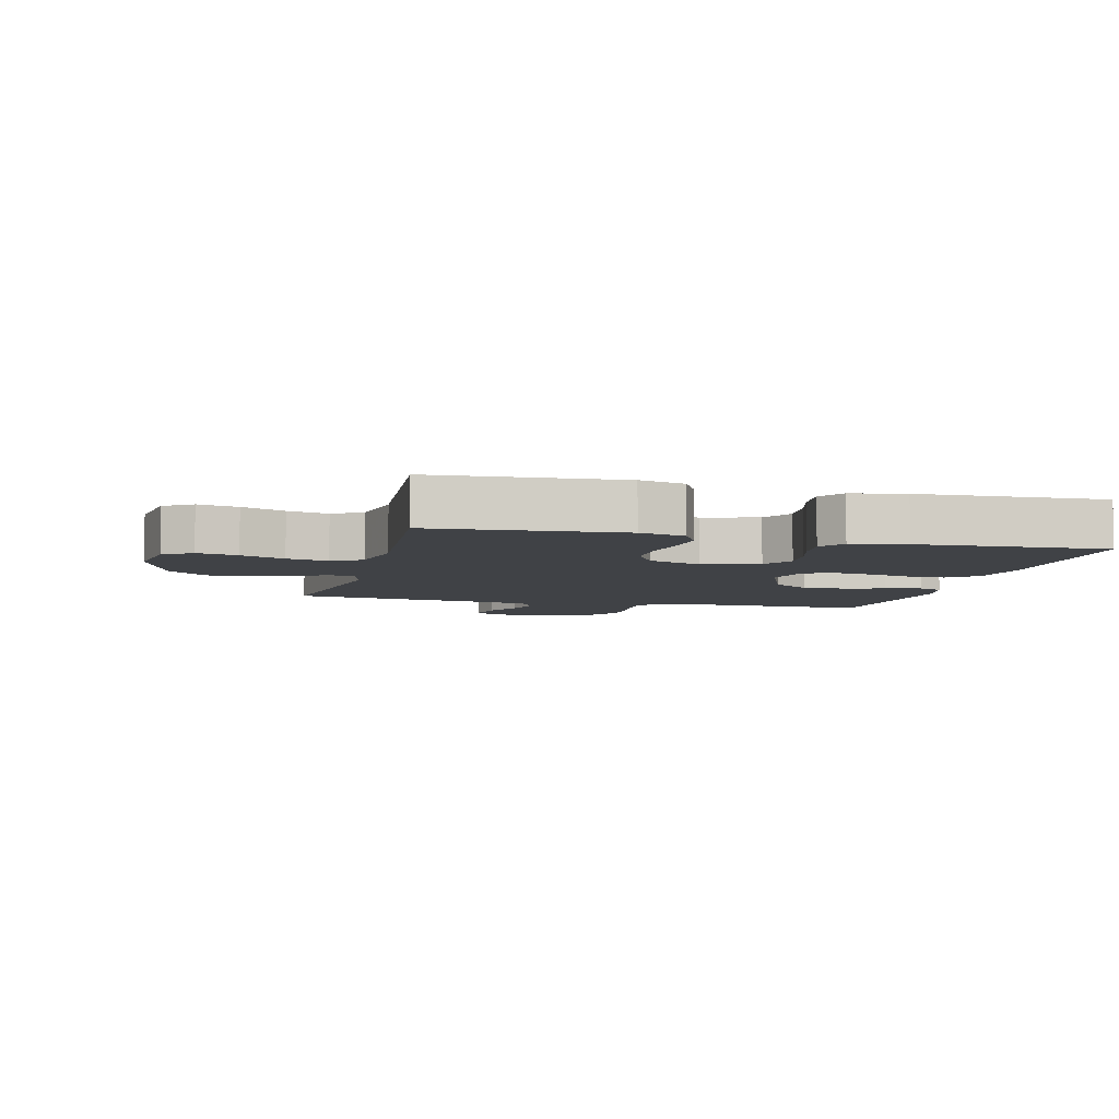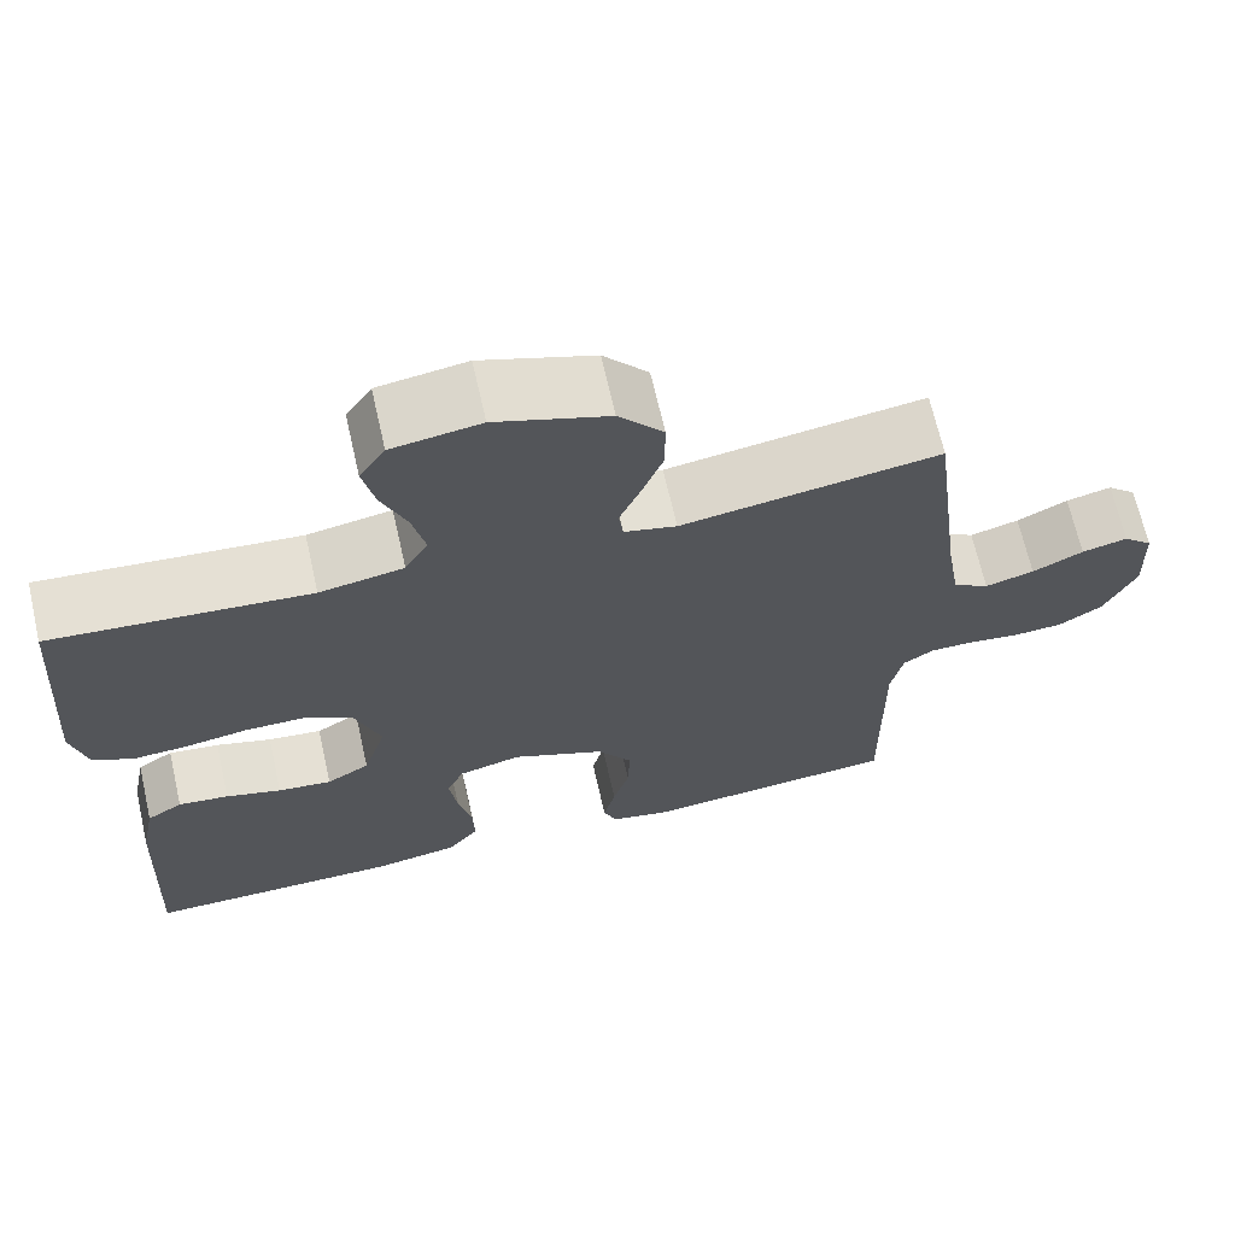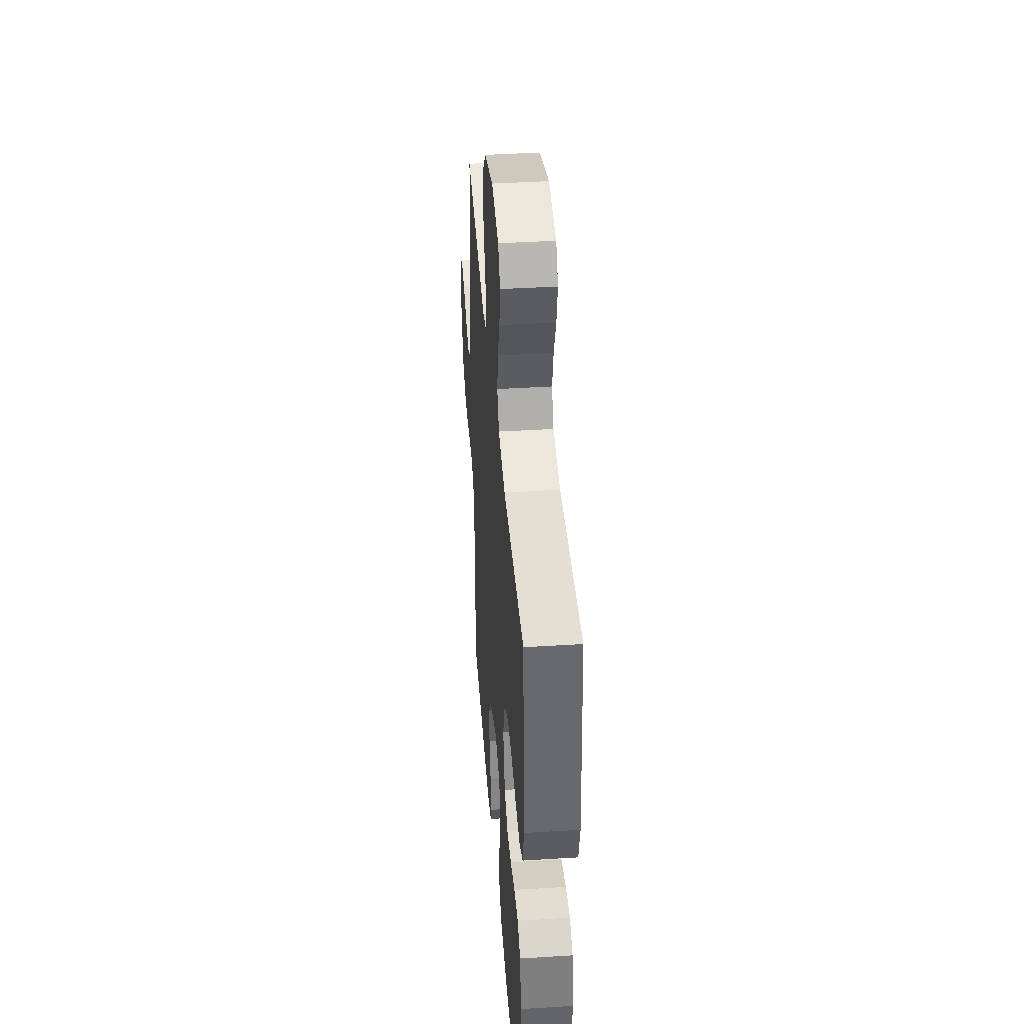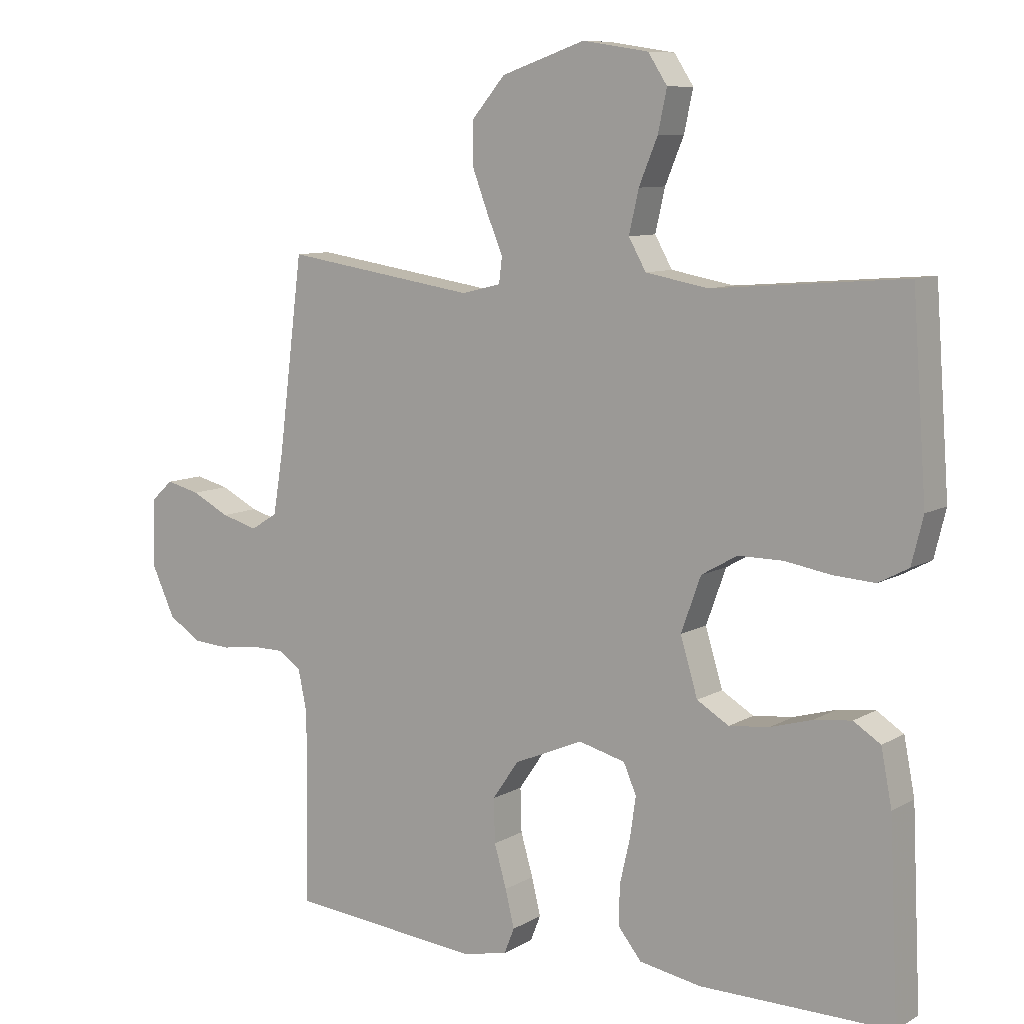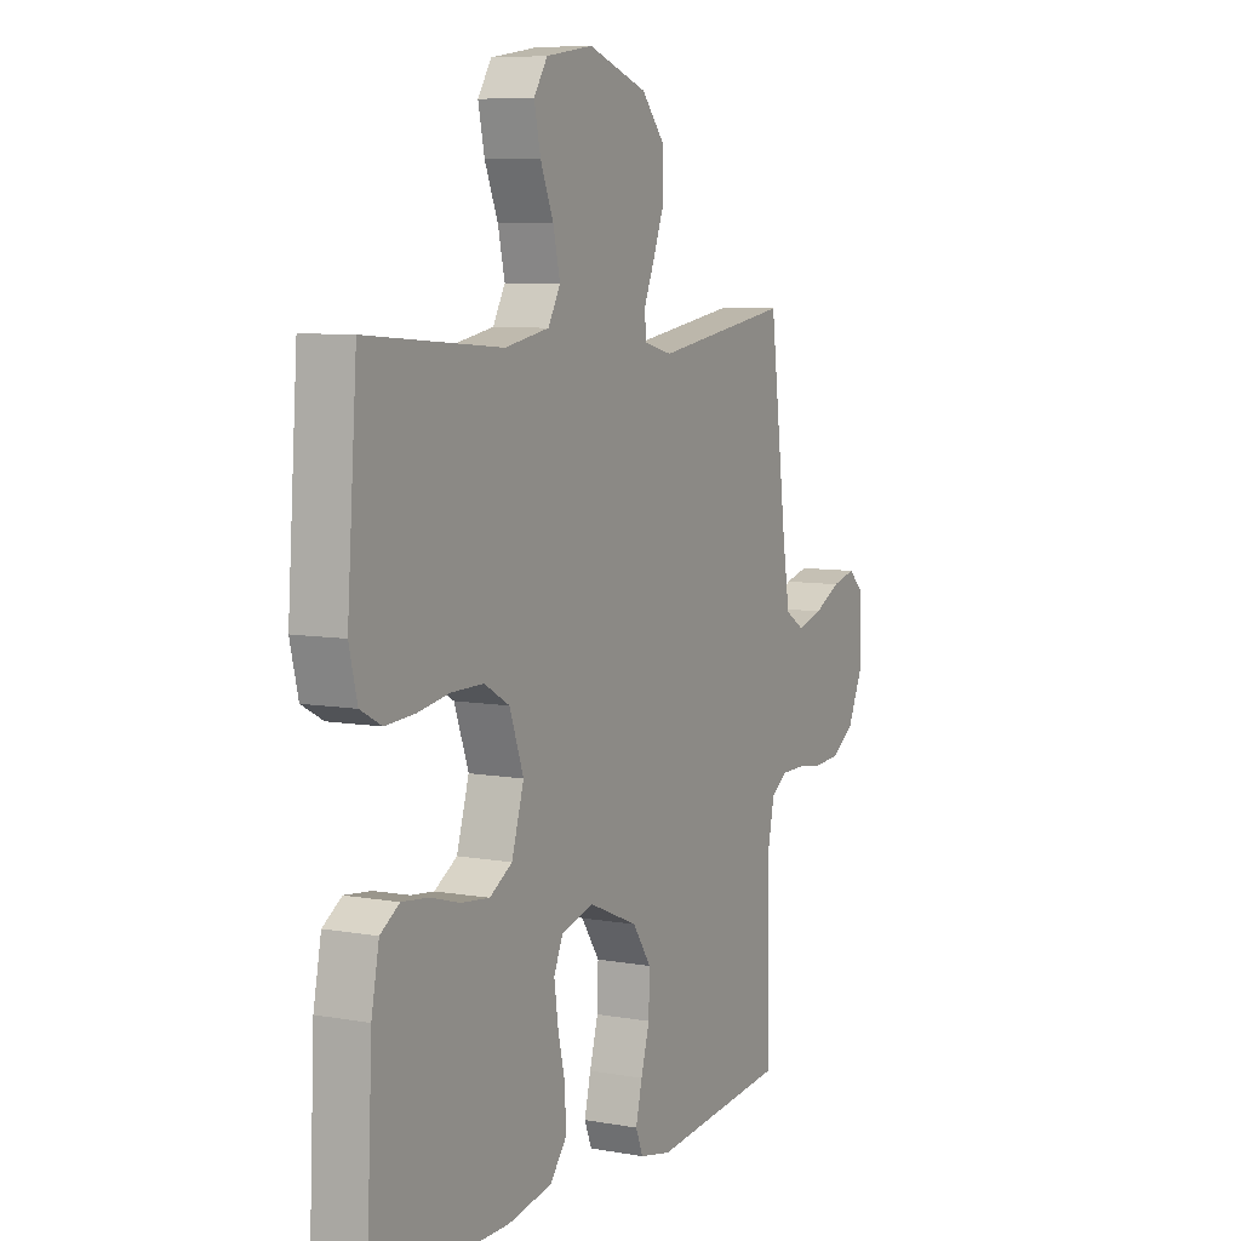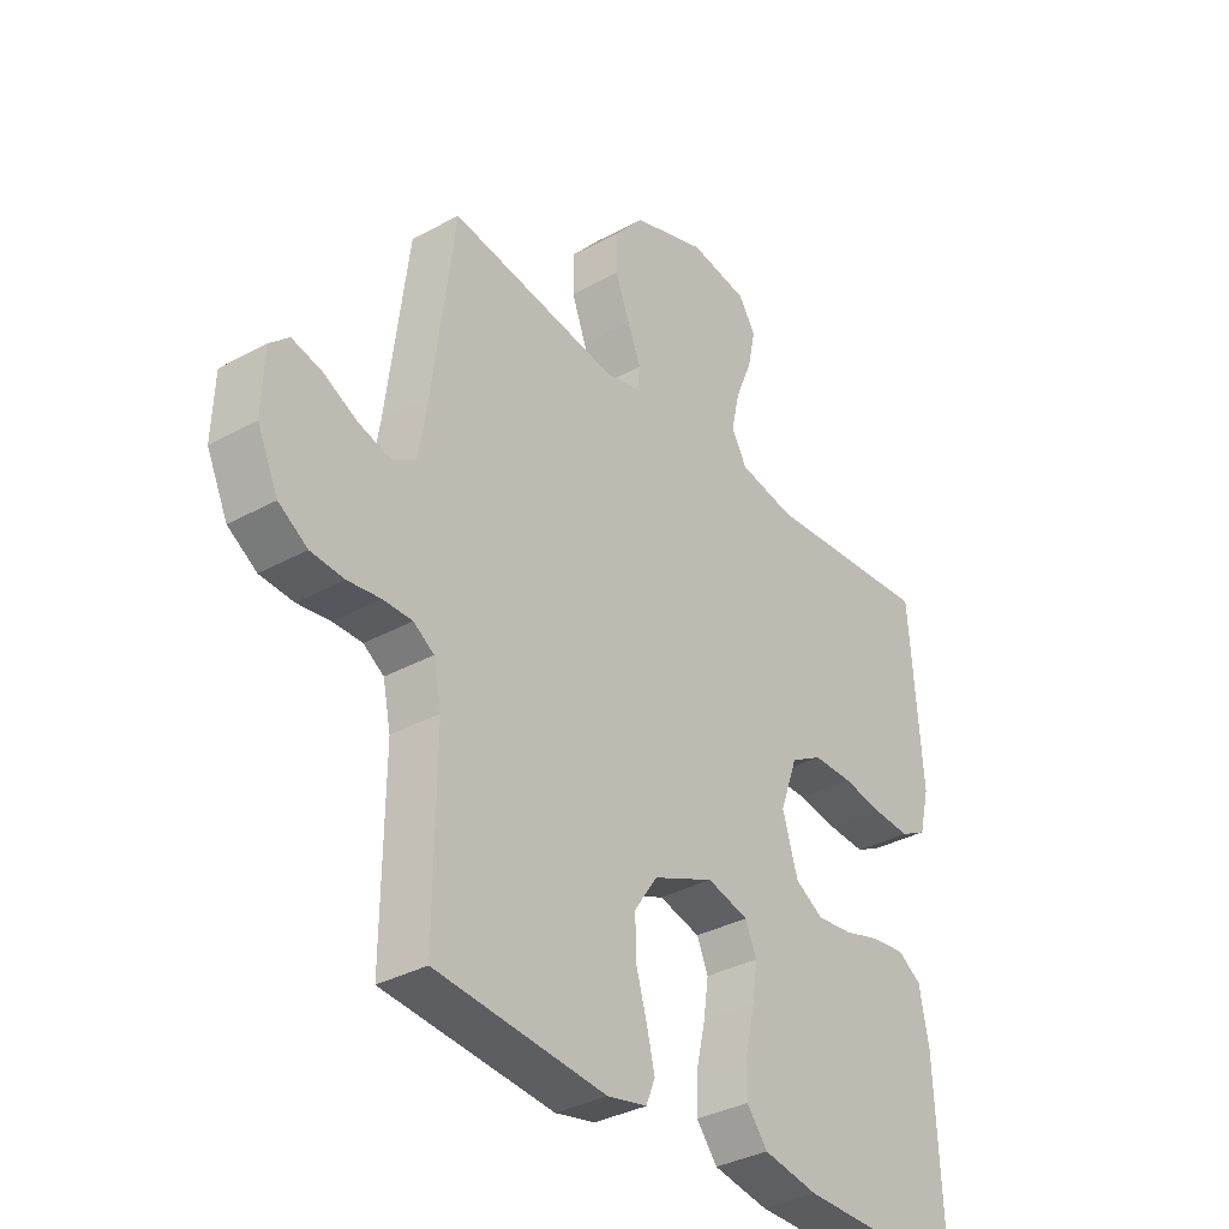
<metadata>
{"format":"obj","ext":"obj","renderer":"f3d","projection":"perspective","resolution":1024,"background":"white","views":[{"elev":-6.1,"azim":75.8,"up":"+Y"},{"elev":67.7,"azim":167.2,"up":"+Z"},{"elev":41.7,"azim":85.7,"up":"+Z"},{"elev":9.0,"azim":34.0,"up":"+Z"},{"elev":7.5,"azim":117.1,"up":"+Z"},{"elev":-34.5,"azim":-53.5,"up":"+Z"}]}
</metadata>
<code>
v -0.5 0.07 -0.5
v -0.497 0.07 -0.2
v -0.511 0.07 -0.133
v -0.547 0.07 -0.109
v -0.598 0.07 -0.109
v -0.656 0.07 -0.117
v -0.715 0.07 -0.113
v -0.766 0.07 -0.08
v -0.803 0.07 0
v -0.799 0.07 0.105
v -0.765 0.07 0.136
v -0.712 0.07 0.123
v -0.653 0.07 0.093
v -0.596 0.07 0.077
v -0.554 0.07 0.103
v -0.538 0.07 0.2
v -0.5 0.07 0.5
v -0.2 0.07 0.454
v -0.139 0.07 0.469
v -0.134 0.07 0.509
v -0.158 0.07 0.566
v -0.183 0.07 0.632
v -0.183 0.07 0.699
v -0.131 0.07 0.76
v 0 0.07 0.805
v 0.103 0.07 0.789
v 0.133 0.07 0.743
v 0.119 0.07 0.678
v 0.09 0.07 0.608
v 0.075 0.07 0.542
v 0.102 0.07 0.494
v 0.2 0.07 0.476
v 0.5 0.07 0.5
v 0.522 0.07 0.2
v 0.504 0.07 0.127
v 0.457 0.07 0.102
v 0.392 0.07 0.106
v 0.32 0.07 0.118
v 0.25 0.07 0.118
v 0.194 0.07 0.086
v 0.163 0.07 0
v 0.19 0.07 -0.089
v 0.24 0.07 -0.119
v 0.303 0.07 -0.112
v 0.368 0.07 -0.093
v 0.427 0.07 -0.086
v 0.469 0.07 -0.113
v 0.486 0.07 -0.2
v 0.5 0.07 -0.5
v 0.2 0.07 -0.498
v 0.103 0.07 -0.481
v 0.066 0.07 -0.435
v 0.068 0.07 -0.372
v 0.084 0.07 -0.303
v 0.093 0.07 -0.24
v 0.073 0.07 -0.194
v 0 0.07 -0.175
v -0.108 0.07 -0.221
v -0.149 0.07 -0.281
v -0.147 0.07 -0.349
v -0.128 0.07 -0.415
v -0.114 0.07 -0.473
v -0.13 0.07 -0.513
v -0.2 0.07 -0.528
v -0.5 0 -0.5
v -0.497 0 -0.2
v -0.511 0 -0.133
v -0.547 0 -0.109
v -0.598 0 -0.109
v -0.656 0 -0.117
v -0.715 0 -0.113
v -0.766 0 -0.08
v -0.803 0 0
v -0.799 0 0.105
v -0.765 0 0.136
v -0.712 0 0.123
v -0.653 0 0.093
v -0.596 0 0.077
v -0.554 0 0.103
v -0.538 0 0.2
v -0.5 0 0.5
v -0.2 0 0.454
v -0.139 0 0.469
v -0.134 0 0.509
v -0.158 0 0.566
v -0.183 0 0.632
v -0.183 0 0.699
v -0.131 0 0.76
v 0 0 0.805
v 0.103 0 0.789
v 0.133 0 0.743
v 0.119 0 0.678
v 0.09 0 0.608
v 0.075 0 0.542
v 0.102 0 0.494
v 0.2 0 0.476
v 0.5 0 0.5
v 0.522 0 0.2
v 0.504 0 0.127
v 0.457 0 0.102
v 0.392 0 0.106
v 0.32 0 0.118
v 0.25 0 0.118
v 0.194 0 0.086
v 0.163 0 0
v 0.19 0 -0.089
v 0.24 0 -0.119
v 0.303 0 -0.112
v 0.368 0 -0.093
v 0.427 0 -0.086
v 0.469 0 -0.113
v 0.486 0 -0.2
v 0.5 0 -0.5
v 0.2 0 -0.498
v 0.103 0 -0.481
v 0.066 0 -0.435
v 0.068 0 -0.372
v 0.084 0 -0.303
v 0.093 0 -0.24
v 0.073 0 -0.194
v 0 0 -0.175
v -0.108 0 -0.221
v -0.149 0 -0.281
v -0.147 0 -0.349
v -0.128 0 -0.415
v -0.114 0 -0.473
v -0.13 0 -0.513
v -0.2 0 -0.528
f 63 64 1 2
f 60 61 62 63
f 60 63 2 3
f 59 60 3 4
f 58 59 4
f 57 58 4
f 51 52 53 54
f 51 54 55
f 50 51 55
f 49 50 55
f 48 49 55 56
f 44 45 46 47
f 43 44 47 48
f 35 36 37 38
f 35 38 39
f 32 33 34 35
f 31 32 35 39
f 30 31 39 40
f 26 27 28 29
f 26 29 30
f 25 26 30
f 20 21 22 23
f 20 23 24 25
f 16 17 18
f 15 16 18 19
f 10 11 12 13
f 10 13 14
f 9 10 14
f 8 9 14
f 5 6 7 8
f 4 5 8 14
f 57 4 14 15
f 43 48 56 57
f 42 43 57 15
f 25 30 40 41
f 19 20 25 41
f 15 19 41 42
f 66 65 128 127
f 127 126 125 124
f 67 66 127 124
f 68 67 124 123
f 68 123 122
f 68 122 121
f 118 117 116 115
f 119 118 115
f 119 115 114
f 119 114 113
f 120 119 113 112
f 111 110 109 108
f 112 111 108 107
f 102 101 100 99
f 103 102 99
f 99 98 97 96
f 103 99 96 95
f 104 103 95 94
f 93 92 91 90
f 94 93 90
f 94 90 89
f 87 86 85 84
f 89 88 87 84
f 82 81 80
f 83 82 80 79
f 77 76 75 74
f 78 77 74
f 78 74 73
f 78 73 72
f 72 71 70 69
f 78 72 69 68
f 79 78 68 121
f 121 120 112 107
f 79 121 107 106
f 105 104 94 89
f 105 89 84 83
f 106 105 83 79
f 1 65 66 2
f 2 66 67 3
f 3 67 68 4
f 4 68 69 5
f 5 69 70 6
f 6 70 71 7
f 7 71 72 8
f 8 72 73 9
f 9 73 74 10
f 10 74 75 11
f 11 75 76 12
f 12 76 77 13
f 13 77 78 14
f 14 78 79 15
f 15 79 80 16
f 16 80 81 17
f 17 81 82 18
f 18 82 83 19
f 19 83 84 20
f 20 84 85 21
f 21 85 86 22
f 22 86 87 23
f 23 87 88 24
f 24 88 89 25
f 25 89 90 26
f 26 90 91 27
f 27 91 92 28
f 28 92 93 29
f 29 93 94 30
f 30 94 95 31
f 31 95 96 32
f 32 96 97 33
f 33 97 98 34
f 34 98 99 35
f 35 99 100 36
f 36 100 101 37
f 37 101 102 38
f 38 102 103 39
f 39 103 104 40
f 40 104 105 41
f 41 105 106 42
f 42 106 107 43
f 43 107 108 44
f 44 108 109 45
f 45 109 110 46
f 46 110 111 47
f 47 111 112 48
f 48 112 113 49
f 49 113 114 50
f 50 114 115 51
f 51 115 116 52
f 52 116 117 53
f 53 117 118 54
f 54 118 119 55
f 55 119 120 56
f 56 120 121 57
f 57 121 122 58
f 58 122 123 59
f 59 123 124 60
f 60 124 125 61
f 61 125 126 62
f 62 126 127 63
f 63 127 128 64
f 64 128 65 1

</code>
